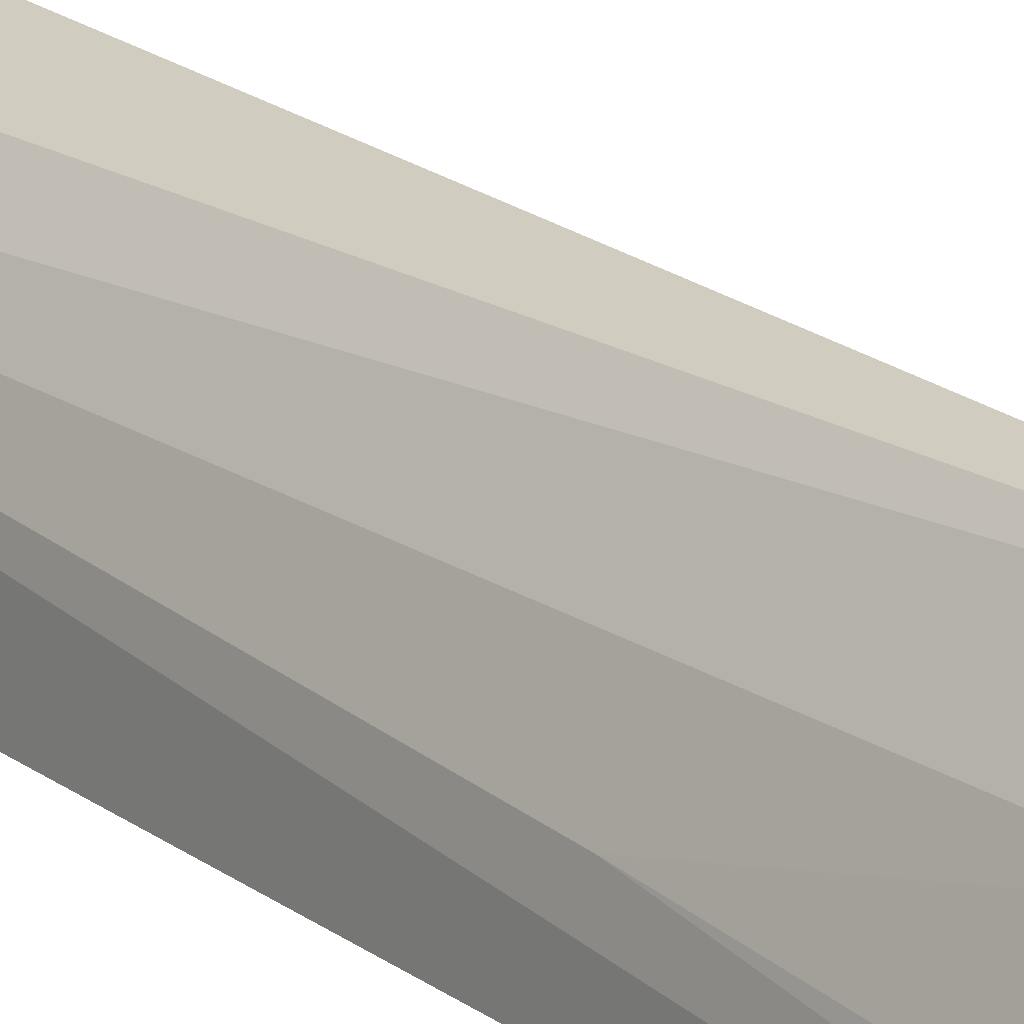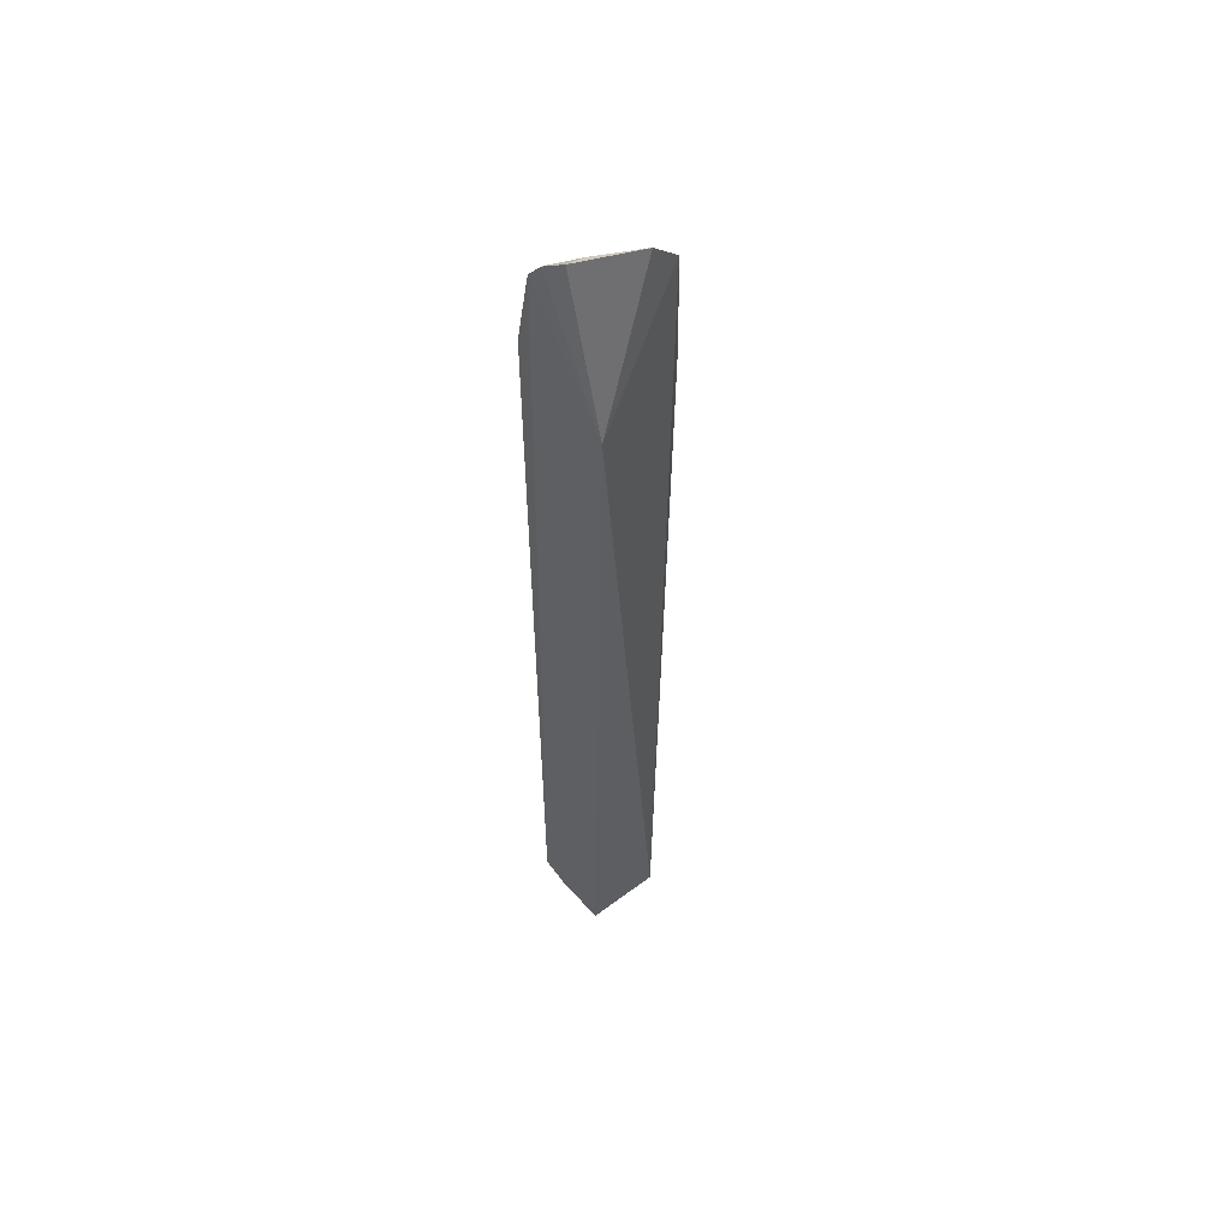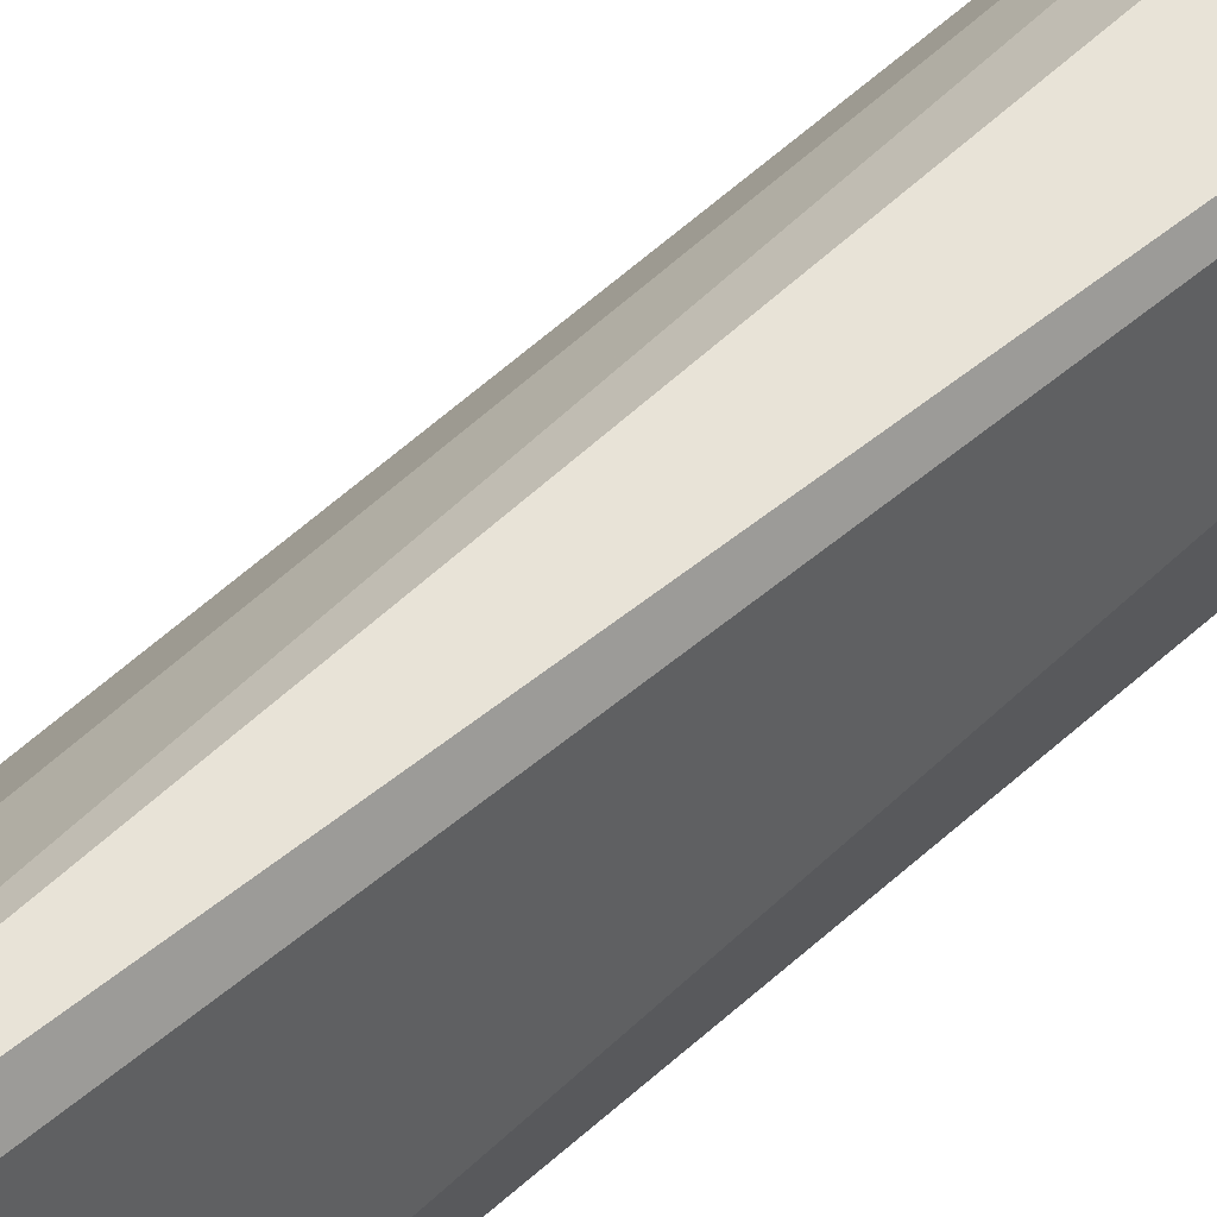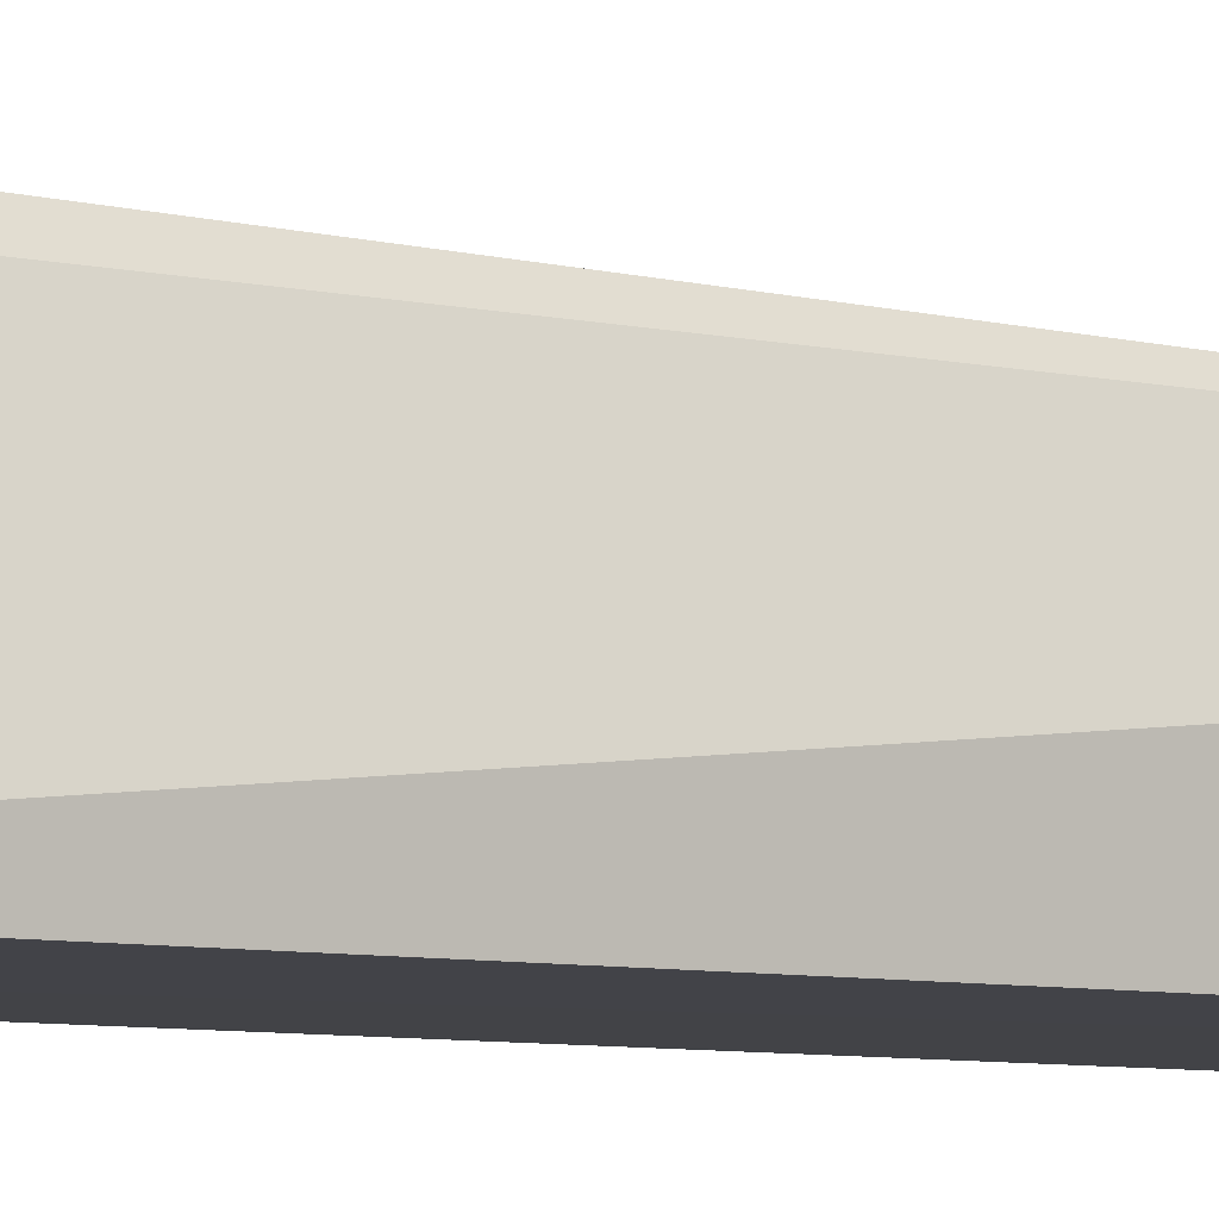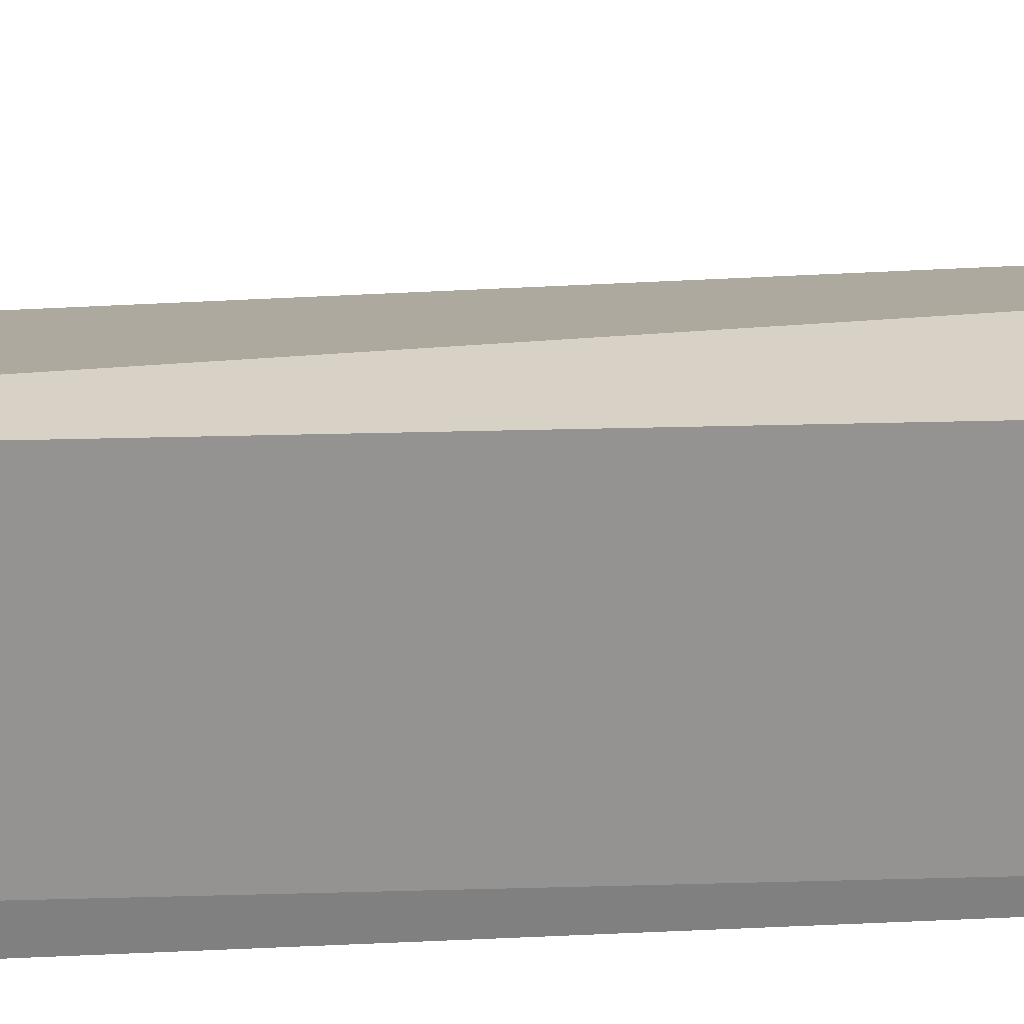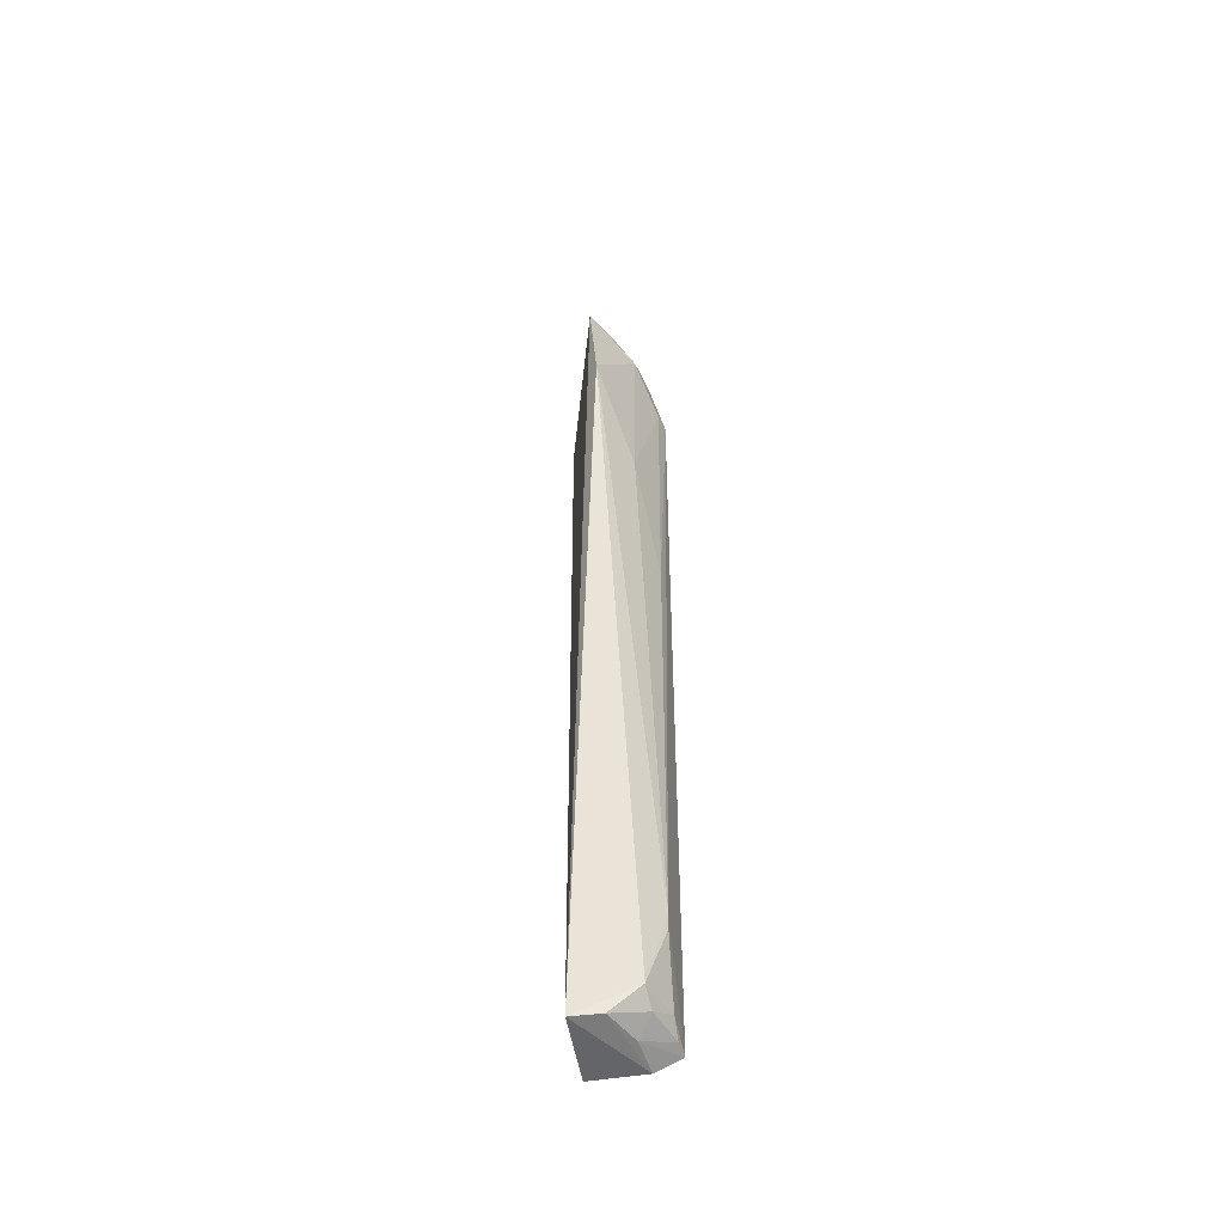
<metadata>
{"format":"obj","ext":"obj","renderer":"f3d","projection":"perspective","resolution":1024,"background":"white","views":[{"elev":23.0,"azim":-38.6,"up":"+Y"},{"elev":54.8,"azim":51.1,"up":"+Z"},{"elev":67.2,"azim":50.0,"up":"+Y"},{"elev":-4.7,"azim":51.6,"up":"+Y"},{"elev":-63.0,"azim":92.6,"up":"+Y"},{"elev":-50.3,"azim":-171.3,"up":"+Z"}]}
</metadata>
<code>
v -0.01993 0.01319 0.0738
v -0.01778 0.007791 0.06283
v -0.02026 0.01545 0.07153
v -0.01914 0.01362 0.0005981
v -0.02515 0.00739 0.001899
v -0.02526 0.007432 0.06574
v -0.01922 0.007789 0.0005476
v -0.02359 0.01288 0.003065
v -0.02386 0.007367 0.07231
v -0.02326 0.0076 0.0007783
v -0.02097 0.01625 0.06284
v -0.02486 0.01143 0.009577
v -0.02097 0.007875 0.07504
v -0.02178 0.0126 0.07208
v -0.02136 0.01311 0.0009878
v -0.02489 0.01004 0.002913
v -0.02341 0.01272 0.05394
v -0.02274 0.007506 0.07374
v -0.02077 0.01288 0.0732
v -0.02336 0.01145 0.0698
v -0.02281 0.01032 0.001012
v -0.02485 0.01142 0.008268
v -0.02379 0.01148 0.002124
v -0.02486 0.01011 0.04358
v -0.02129 0.009477 0.07433
v -0.02214 0.01009 0.07328
v -0.02355 0.008745 0.0721
v -0.02486 0.008696 0.06567
v -0.02492 0.008677 0.002042
f 1 2 3
f 3 2 4
f 7 4 2
f 9 6 5
f 9 7 2
f 9 5 7
f 10 7 5
f 10 4 7
f 11 3 4
f 11 4 8
f 12 5 6
f 12 11 8
f 13 2 1
f 15 8 4
f 15 4 10
f 17 11 12
f 18 9 2
f 18 2 13
f 19 1 3
f 19 3 14
f 20 6 9
f 20 11 17
f 20 14 3
f 20 3 11
f 21 15 10
f 21 10 5
f 22 12 8
f 22 8 16
f 22 16 5
f 22 5 12
f 23 16 8
f 23 8 15
f 23 15 21
f 24 17 12
f 24 12 6
f 25 18 13
f 25 13 1
f 25 1 19
f 26 19 14
f 26 25 19
f 26 18 25
f 27 20 9
f 27 14 20
f 27 26 14
f 27 9 18
f 27 18 26
f 28 20 17
f 28 6 20
f 28 24 6
f 28 17 24
f 29 23 21
f 29 21 5
f 29 5 16
f 29 16 23

</code>
